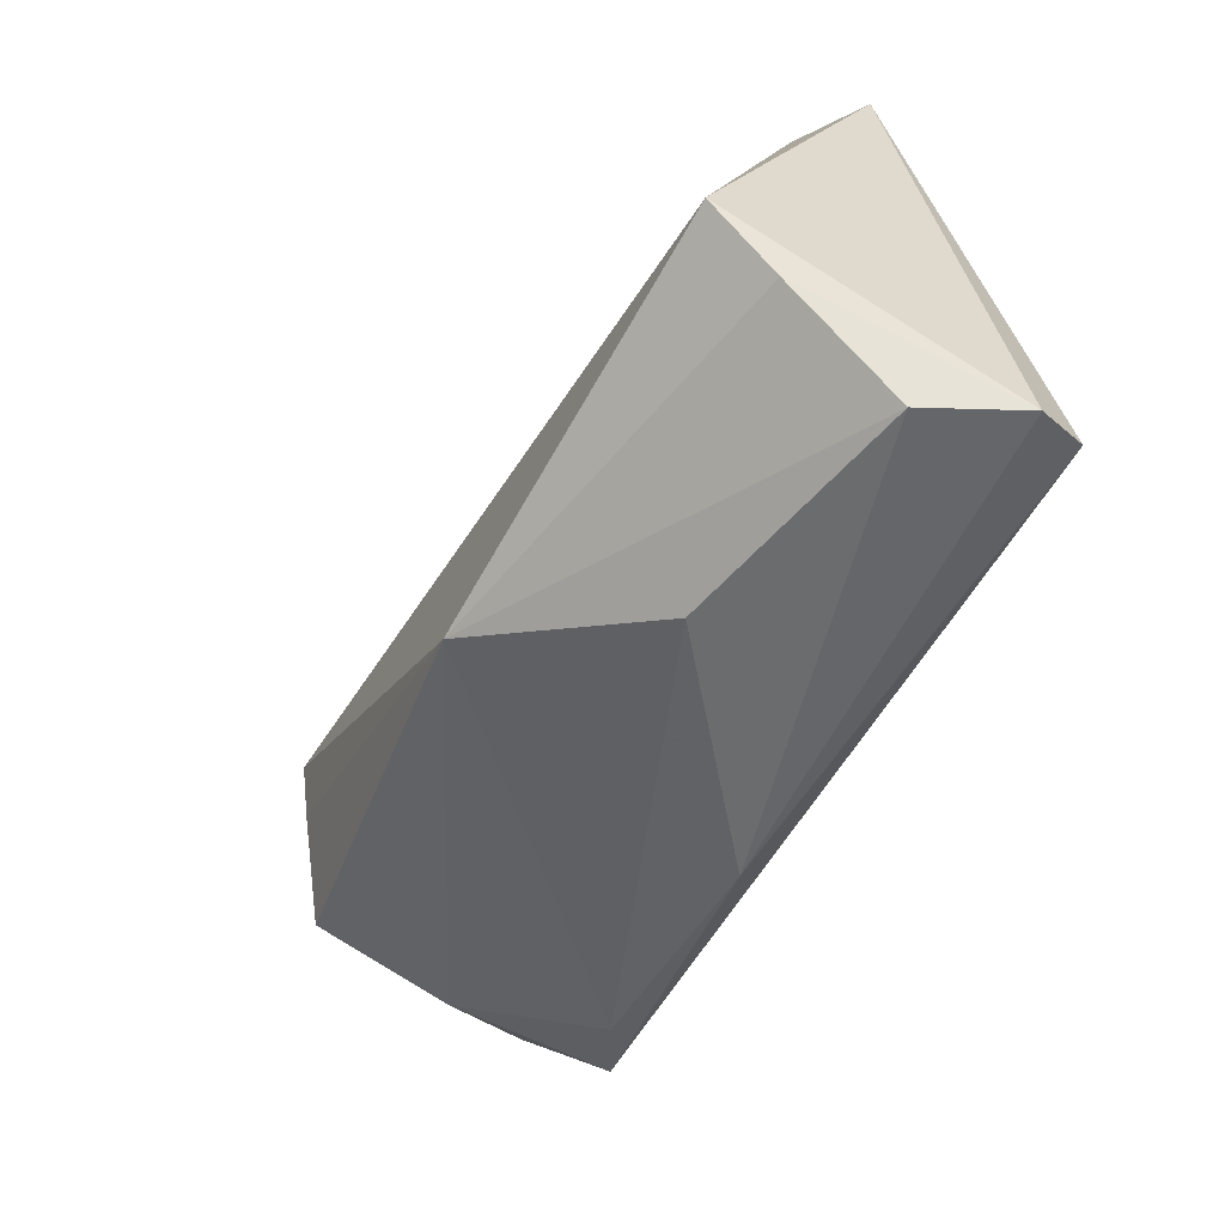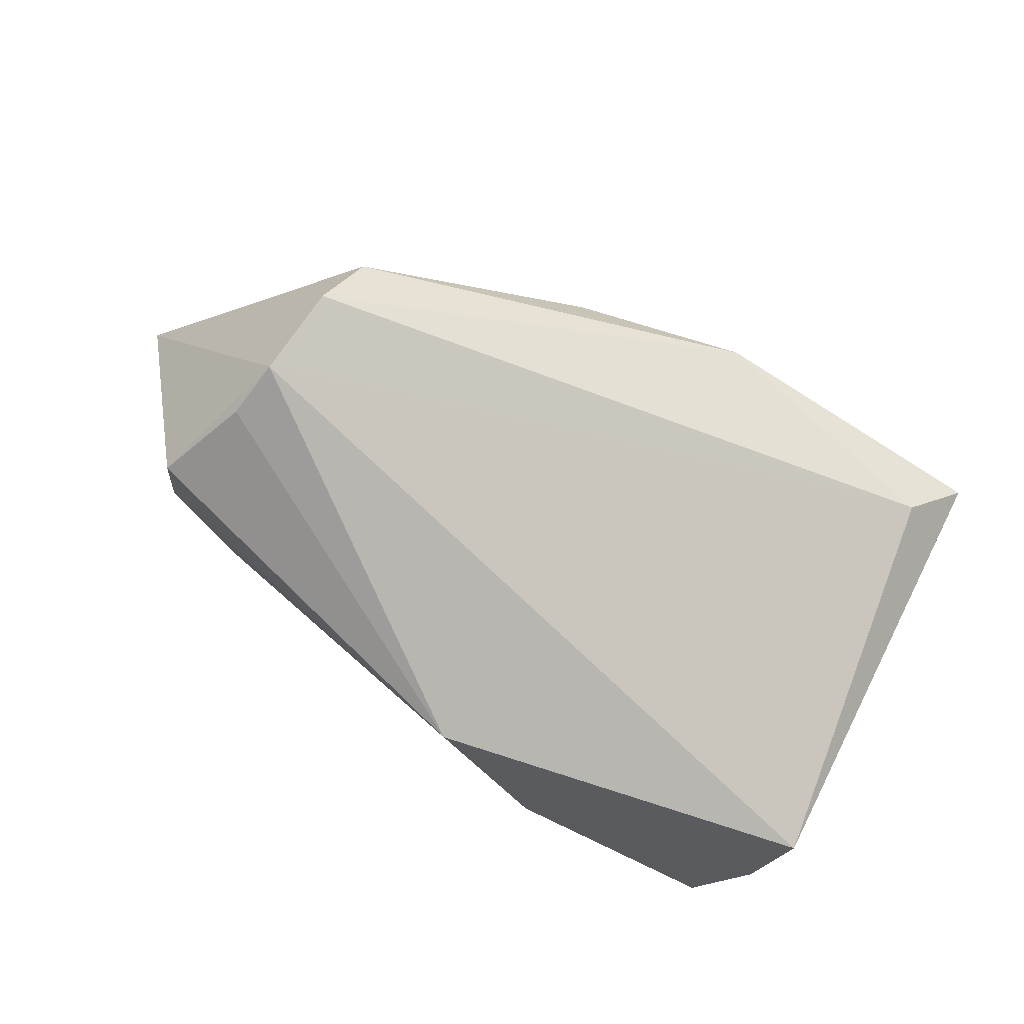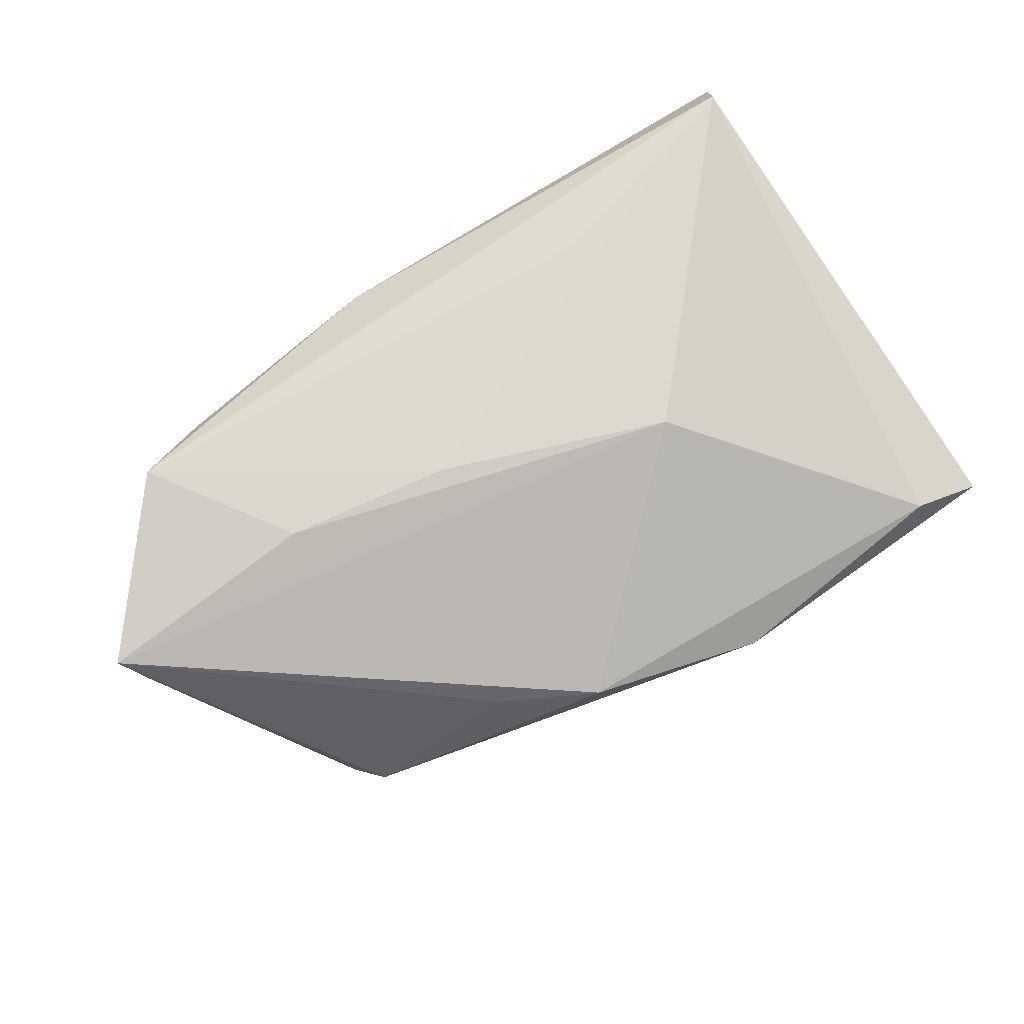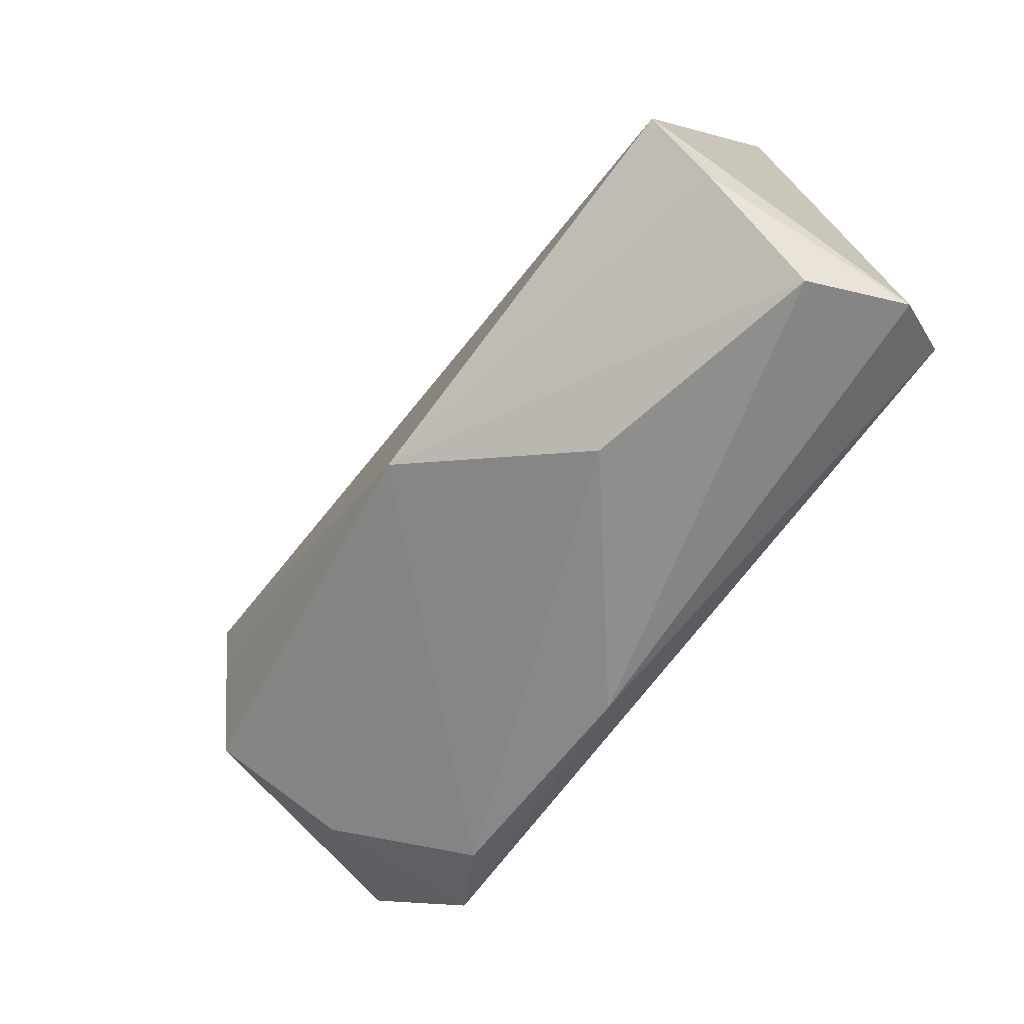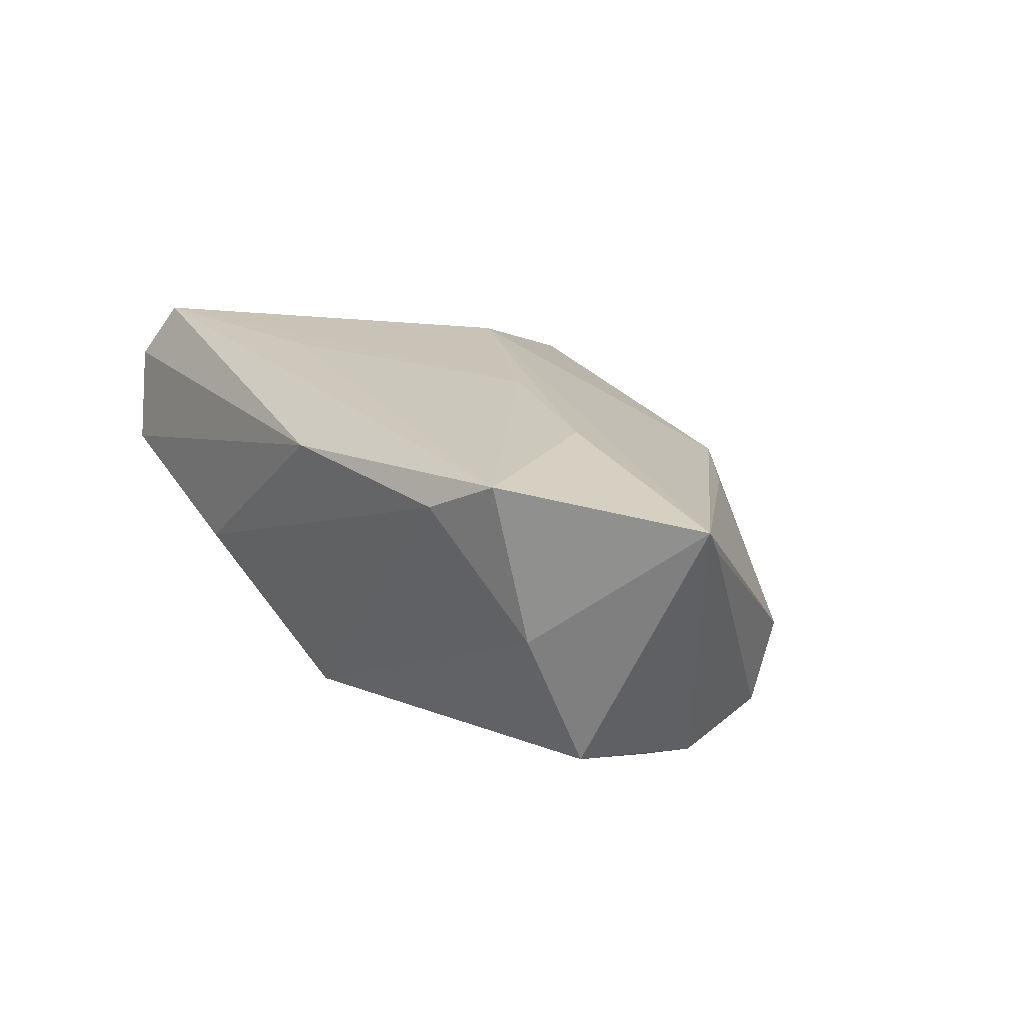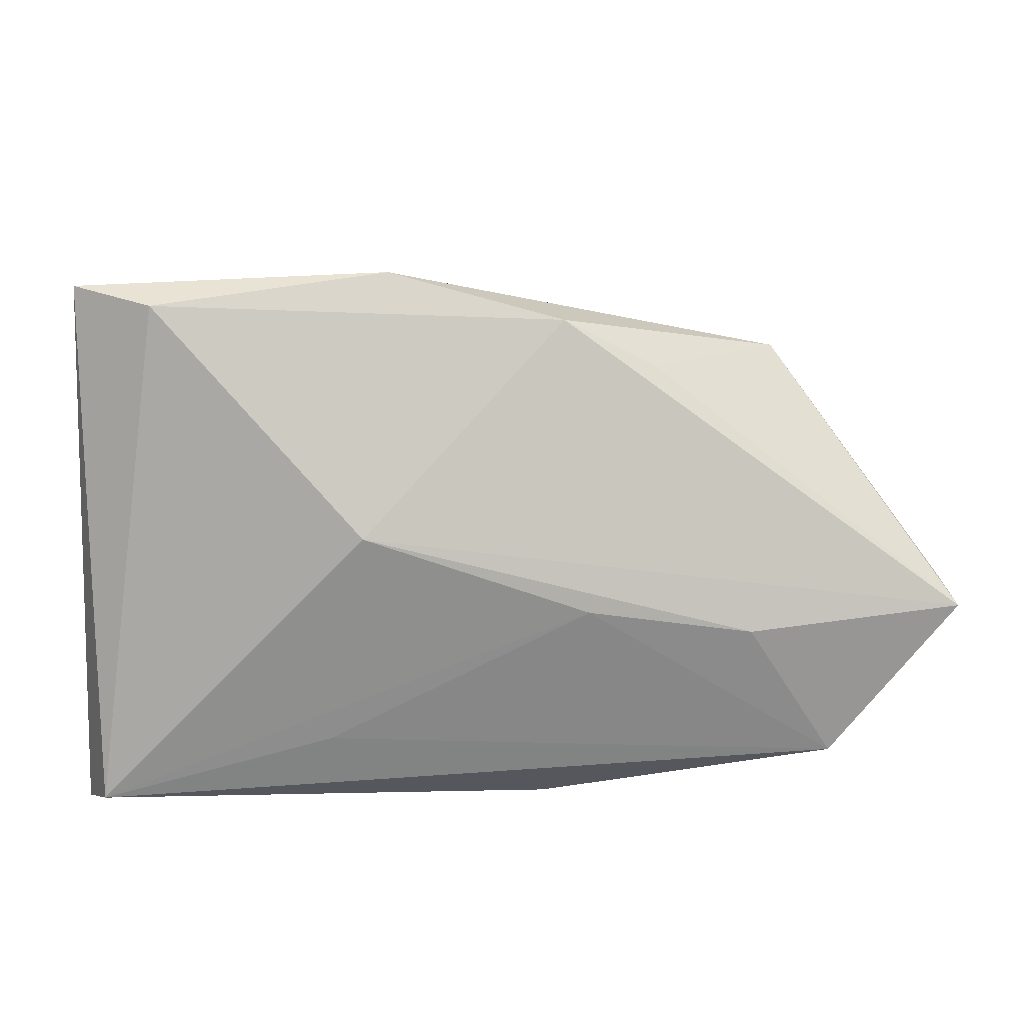
<metadata>
{"format":"obj","ext":"obj","renderer":"f3d","projection":"perspective","resolution":1024,"background":"white","views":[{"elev":-56.1,"azim":-117.1,"up":"+Y"},{"elev":-78.5,"azim":148.8,"up":"+Z"},{"elev":71.1,"azim":145.4,"up":"+Z"},{"elev":-67.7,"azim":-124.7,"up":"+Y"},{"elev":19.9,"azim":59.7,"up":"+Z"},{"elev":25.7,"azim":-3.8,"up":"+Y"}]}
</metadata>
<code>
v 0.04537 0.02021 -0.01896
v 0.0253 0.02848 0.004633
v 0.04739 0.001485 -0.0216
v -0.04635 -0.03065 0.00101
v 0.06266 0.0007284 0.01151
v -0.01272 0.01258 0.02022
v -0.04737 -0.02369 0.0205
v -0.04888 -0.01187 -0.02047
v 0.05017 -0.01764 -0.0006562
v 0.01034 -0.02863 0.01491
v 0.01561 0.001419 0.0205
v -0.04834 -0.02036 -0.01267
v 0.03666 -0.002556 0.01969
v 0.04803 -0.02116 0.01903
v -0.0169 -0.03065 -0.006069
v 0.06487 -0.0021 0.01518
v -0.05045 -0.02786 0.01325
v -0.008725 0.04121 0.002557
v 0.0465 0.009184 -0.02321
v 0.001379 -0.02223 -0.02367
v -0.04766 0.04063 0.003545
v 0.04297 0.02536 -0.009912
v -0.04104 0.03573 -0.003582
v 0.03906 -0.02485 0.01448
v 0.05174 -0.01091 -0.01722
v -0.01772 -0.01583 0.0205
v 0.01345 0.03514 0.004831
v -0.03803 0.0394 0.008043
f 25 19 16
f 16 27 6
f 16 19 1
f 17 7 21
f 21 8 17
f 20 8 19
f 24 15 20
f 20 15 4
f 16 6 13
f 21 7 28
f 7 6 28
f 28 6 27
f 16 13 14
f 2 27 16
f 21 28 18
f 18 28 27
f 19 8 23
f 23 1 19
f 23 8 21
f 21 18 23
f 23 18 1
f 16 1 5
f 4 17 12
f 12 17 8
f 12 20 4
f 8 20 12
f 7 17 10
f 10 14 7
f 24 14 10
f 10 17 4
f 4 15 10
f 10 15 24
f 19 25 3
f 3 20 19
f 25 20 3
f 9 20 25
f 24 20 9
f 9 14 24
f 9 25 16
f 16 14 9
f 11 6 7
f 11 13 6
f 11 14 13
f 22 18 27
f 1 18 22
f 27 2 22
f 22 5 1
f 22 2 16
f 16 5 22
f 7 14 26
f 26 11 7
f 14 11 26

</code>
